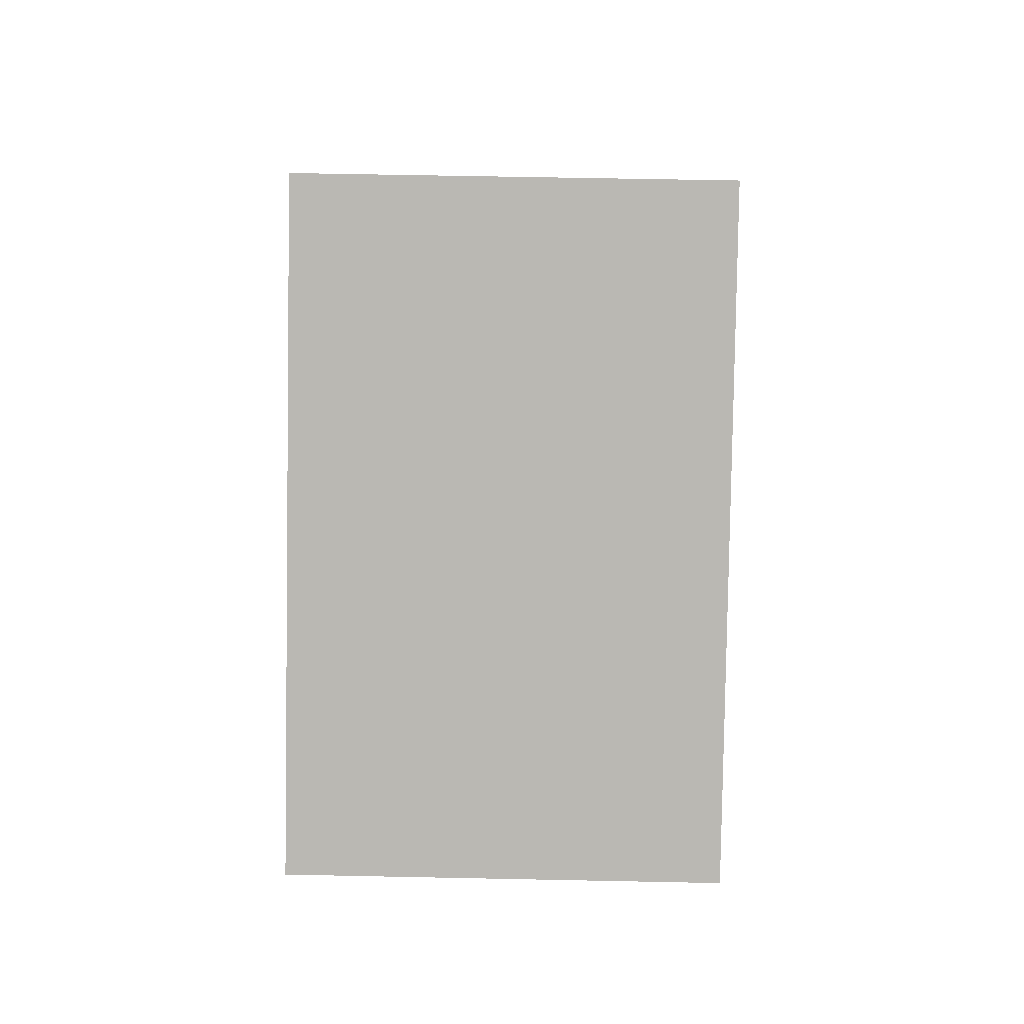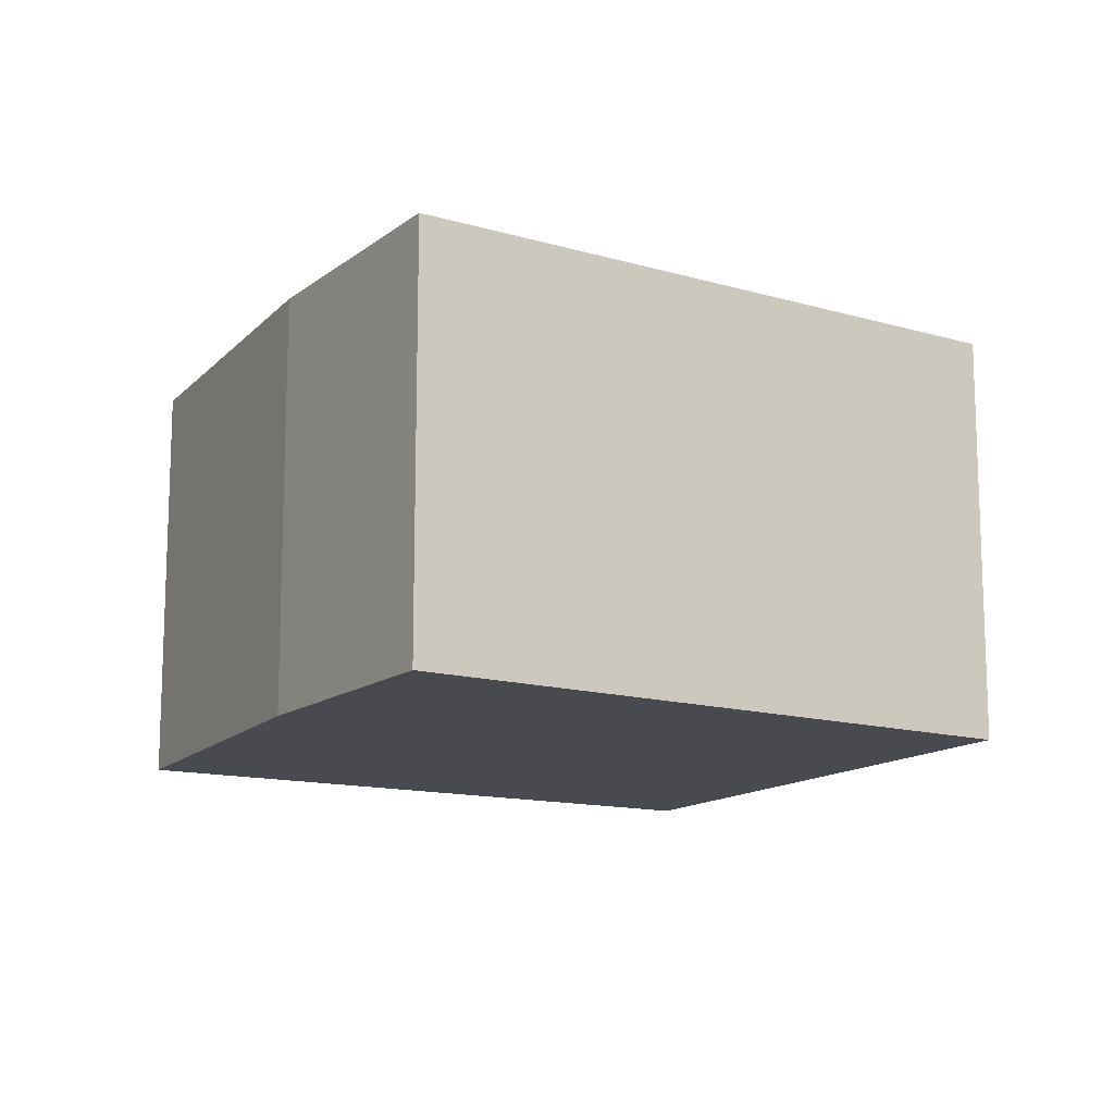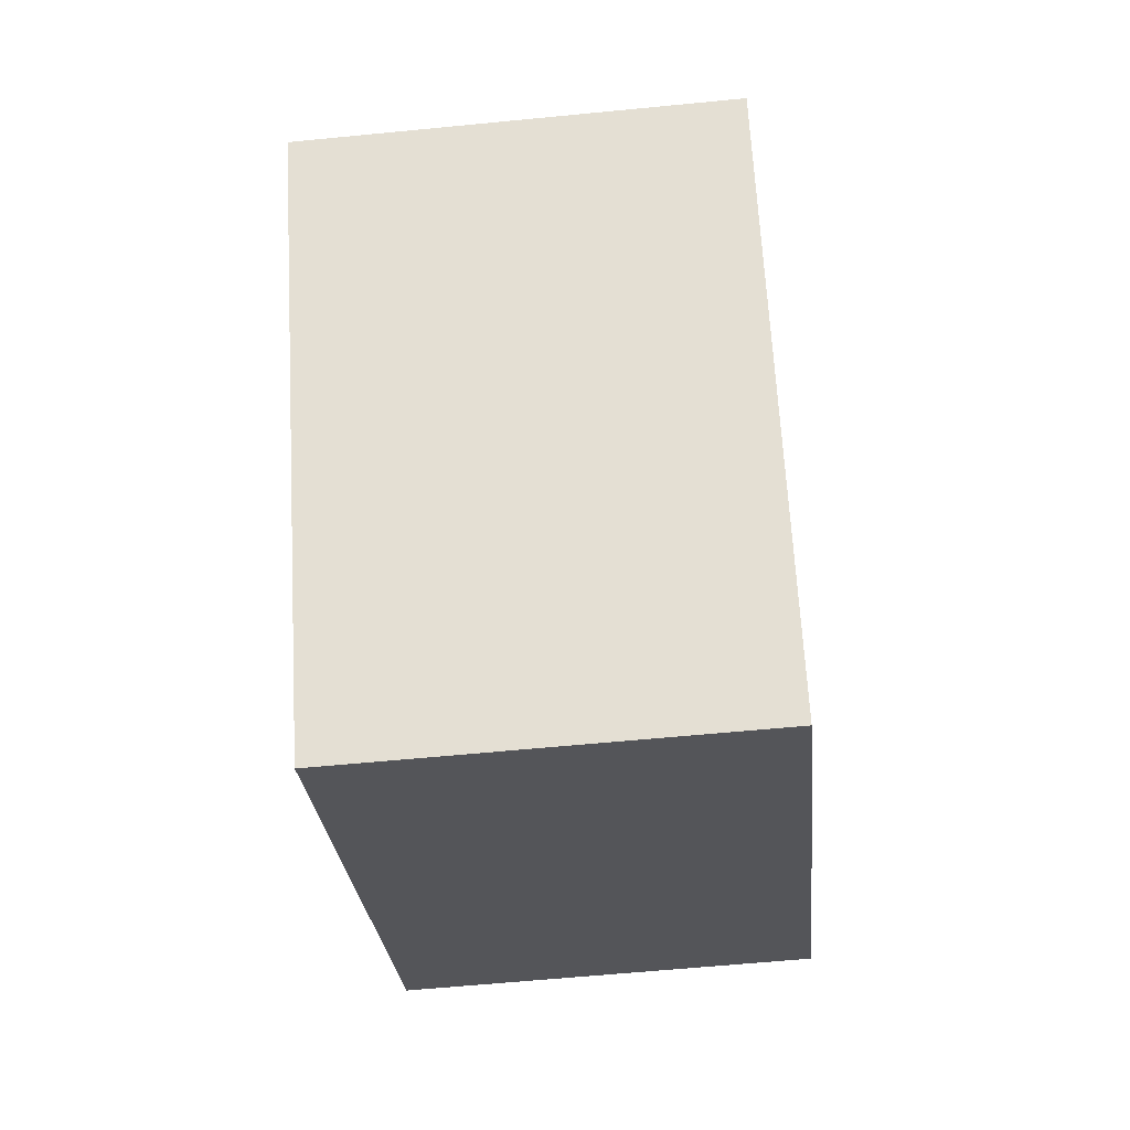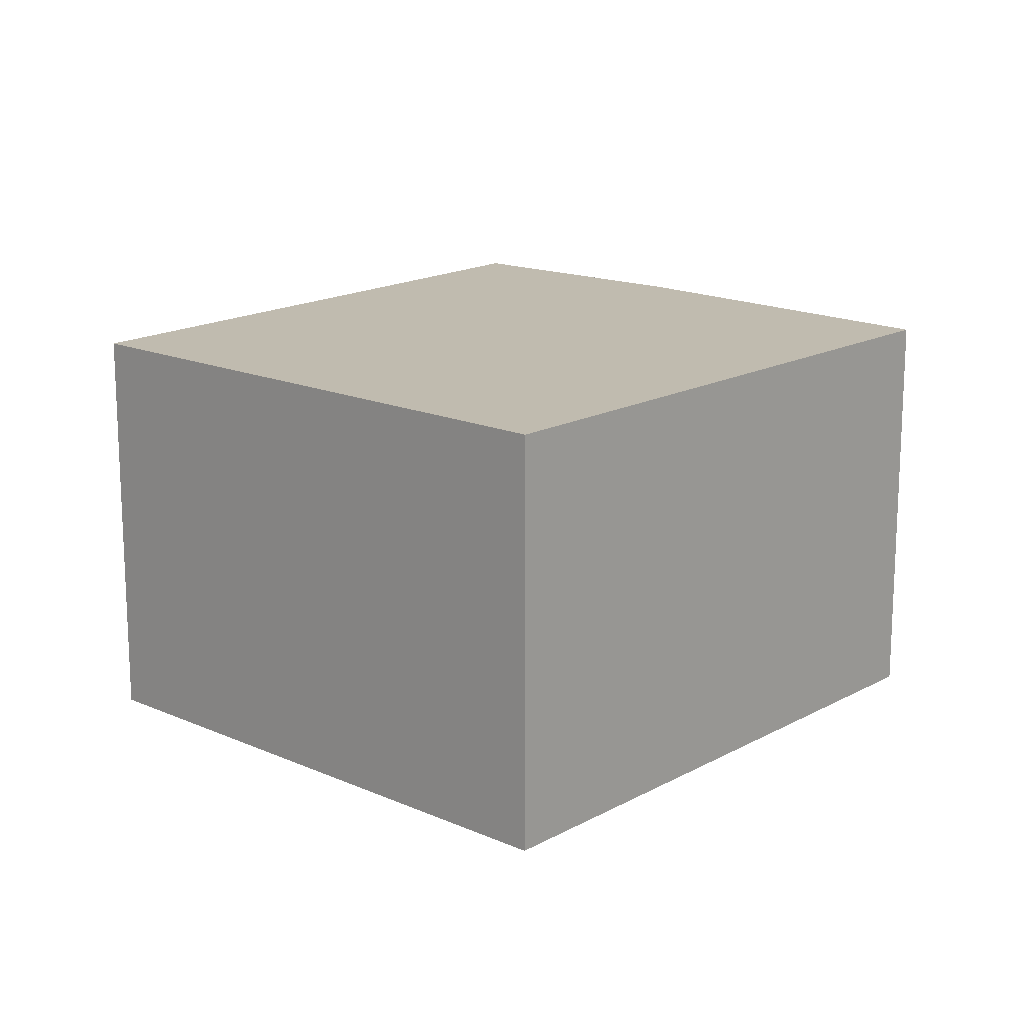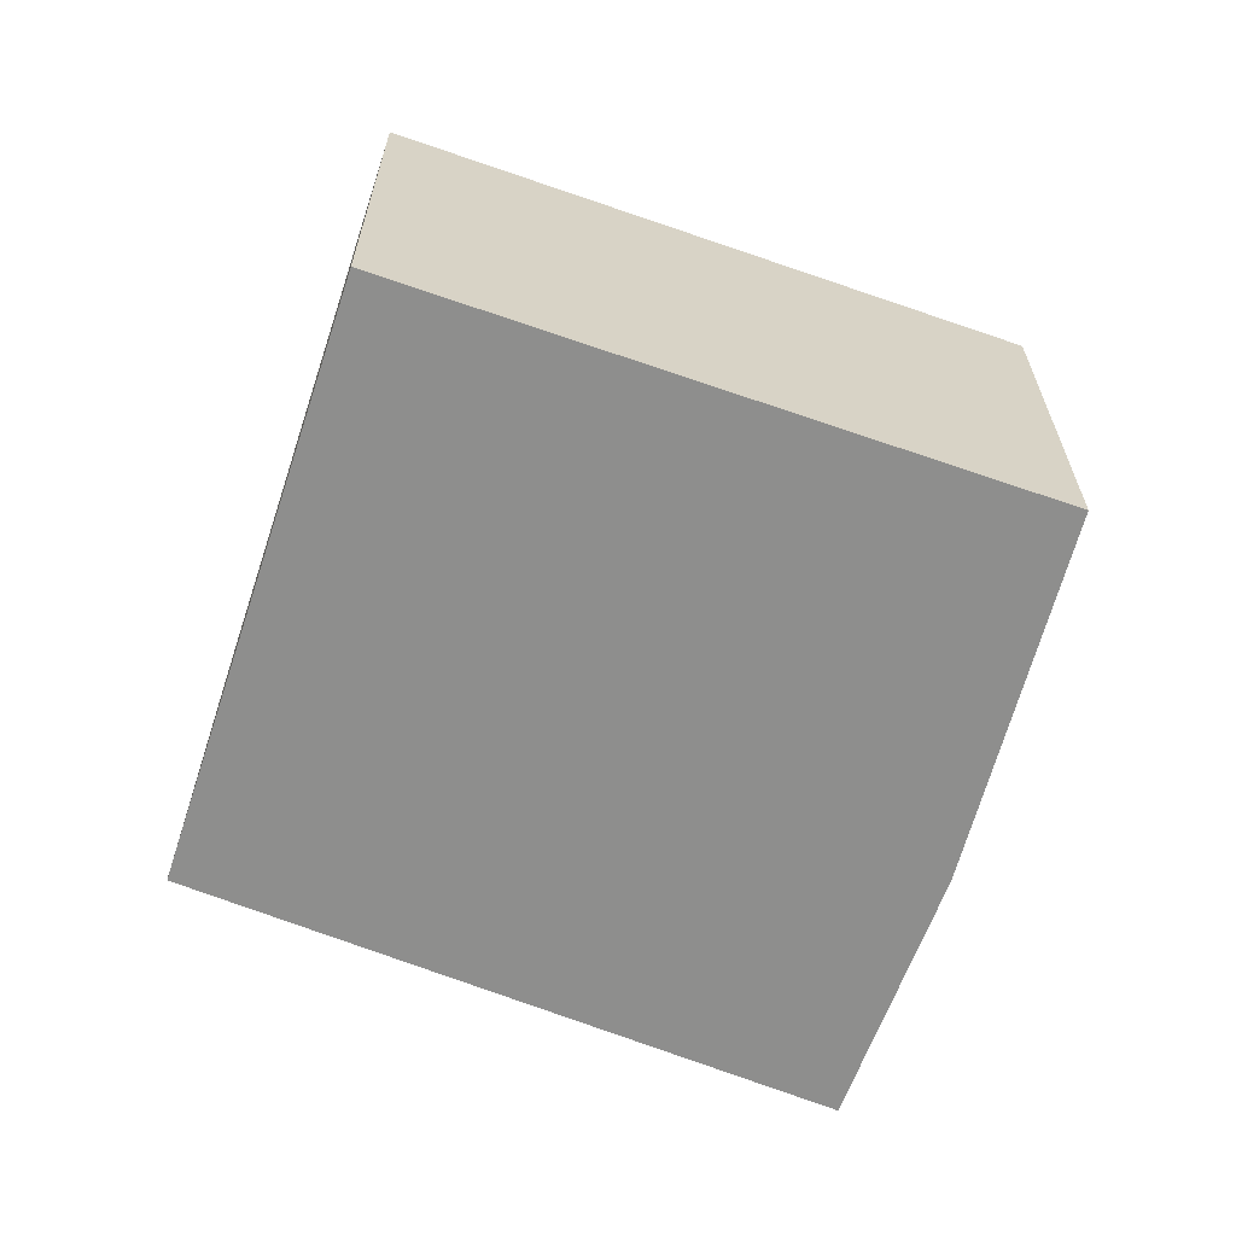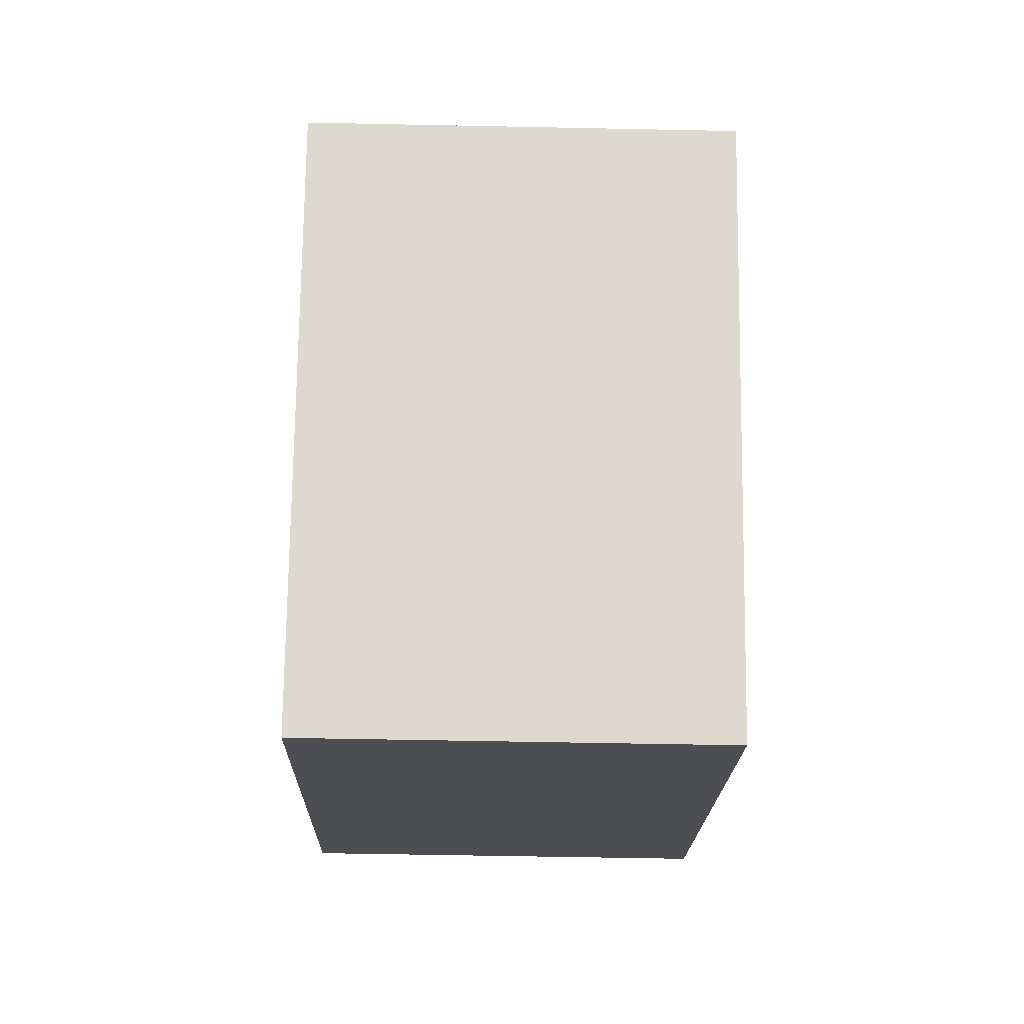
<metadata>
{"format":"obj","ext":"obj","renderer":"f3d","projection":"perspective","resolution":1024,"background":"white","views":[{"elev":60.0,"azim":91.2,"up":"+Z"},{"elev":-13.6,"azim":3.7,"up":"+Y"},{"elev":-59.1,"azim":95.8,"up":"+Z"},{"elev":16.0,"azim":165.7,"up":"+Y"},{"elev":-64.8,"azim":-165.1,"up":"+Y"},{"elev":-51.2,"azim":88.7,"up":"+Z"}]}
</metadata>
<code>
v  1.08 2.393 1.88
v  3.109 2.393 -2.109
v  0 2.393 1.465e-16
v  1.972 2.393 3.138
v  5.025 2.393 0.825
v  3.109 1.291e-16 -2.109
v  0 0 0
v  1.08 -1.151e-16 1.88
v  1.972 -1.921e-16 3.138
v  5.025 -5.052e-17 0.825
g defaultobject
f 1 2 3
f 2 1 4
f 2 4 5
f 6 3 2
f 3 6 7
f 7 1 3
f 1 7 8
f 8 4 1
f 4 8 9
f 9 5 4
f 5 9 10
f 10 2 5
f 2 10 6
f 6 8 7
f 8 6 9
f 9 6 10

</code>
